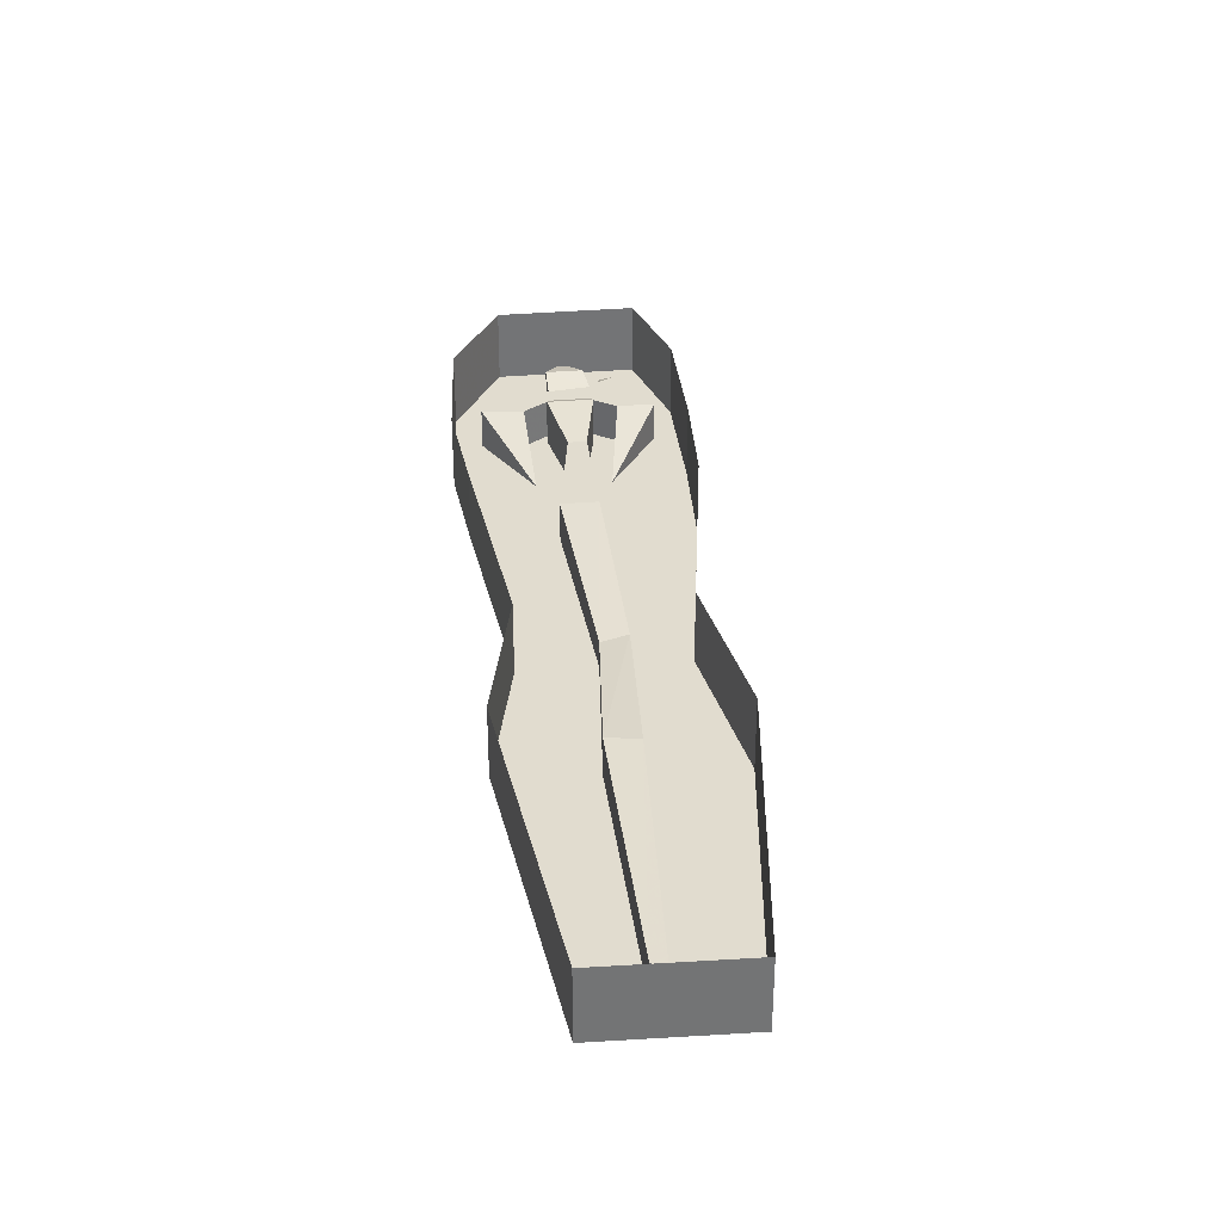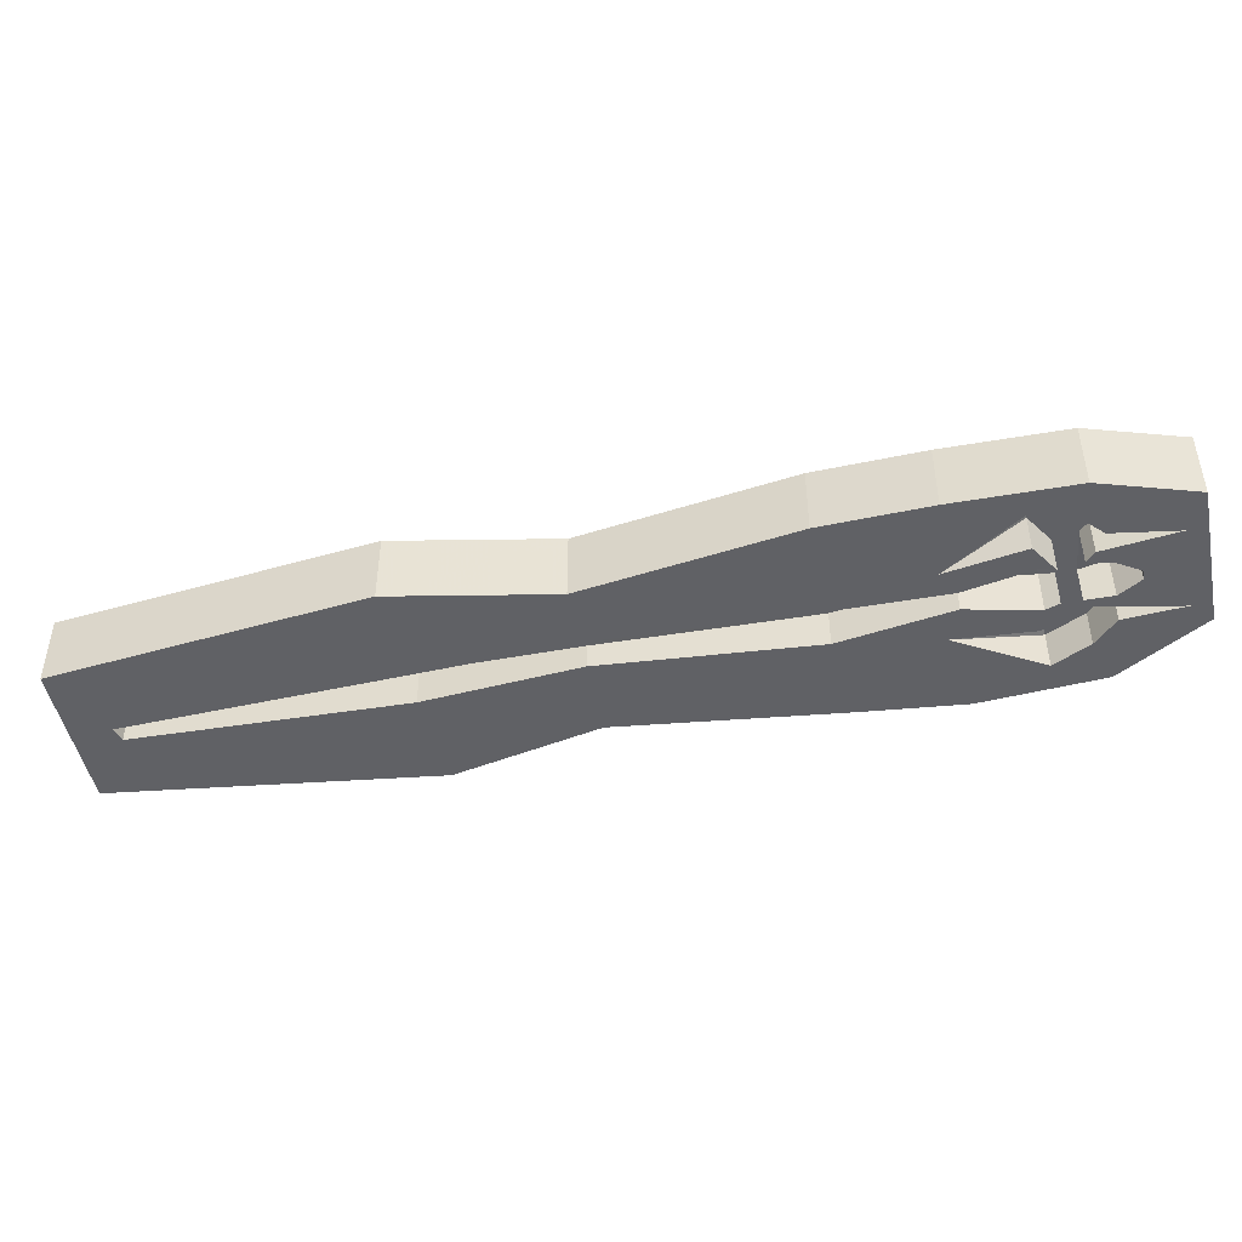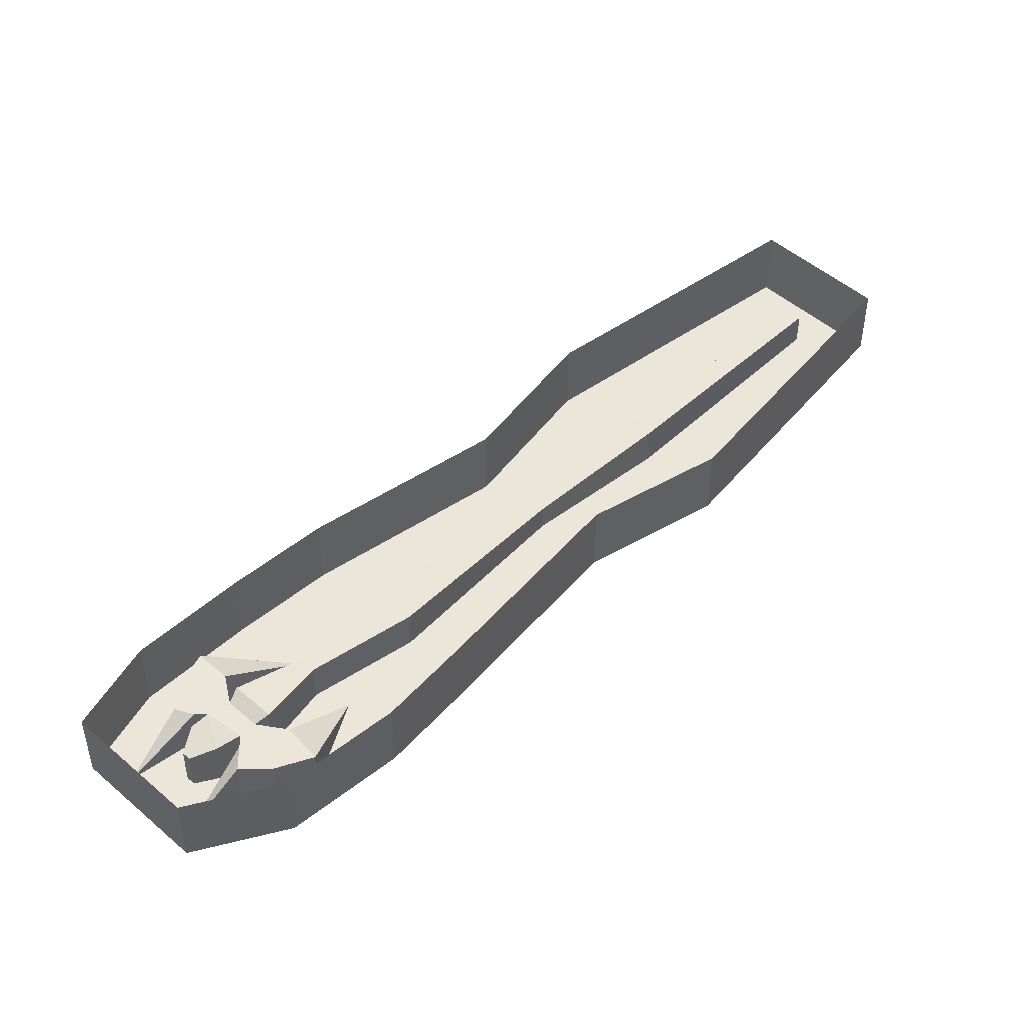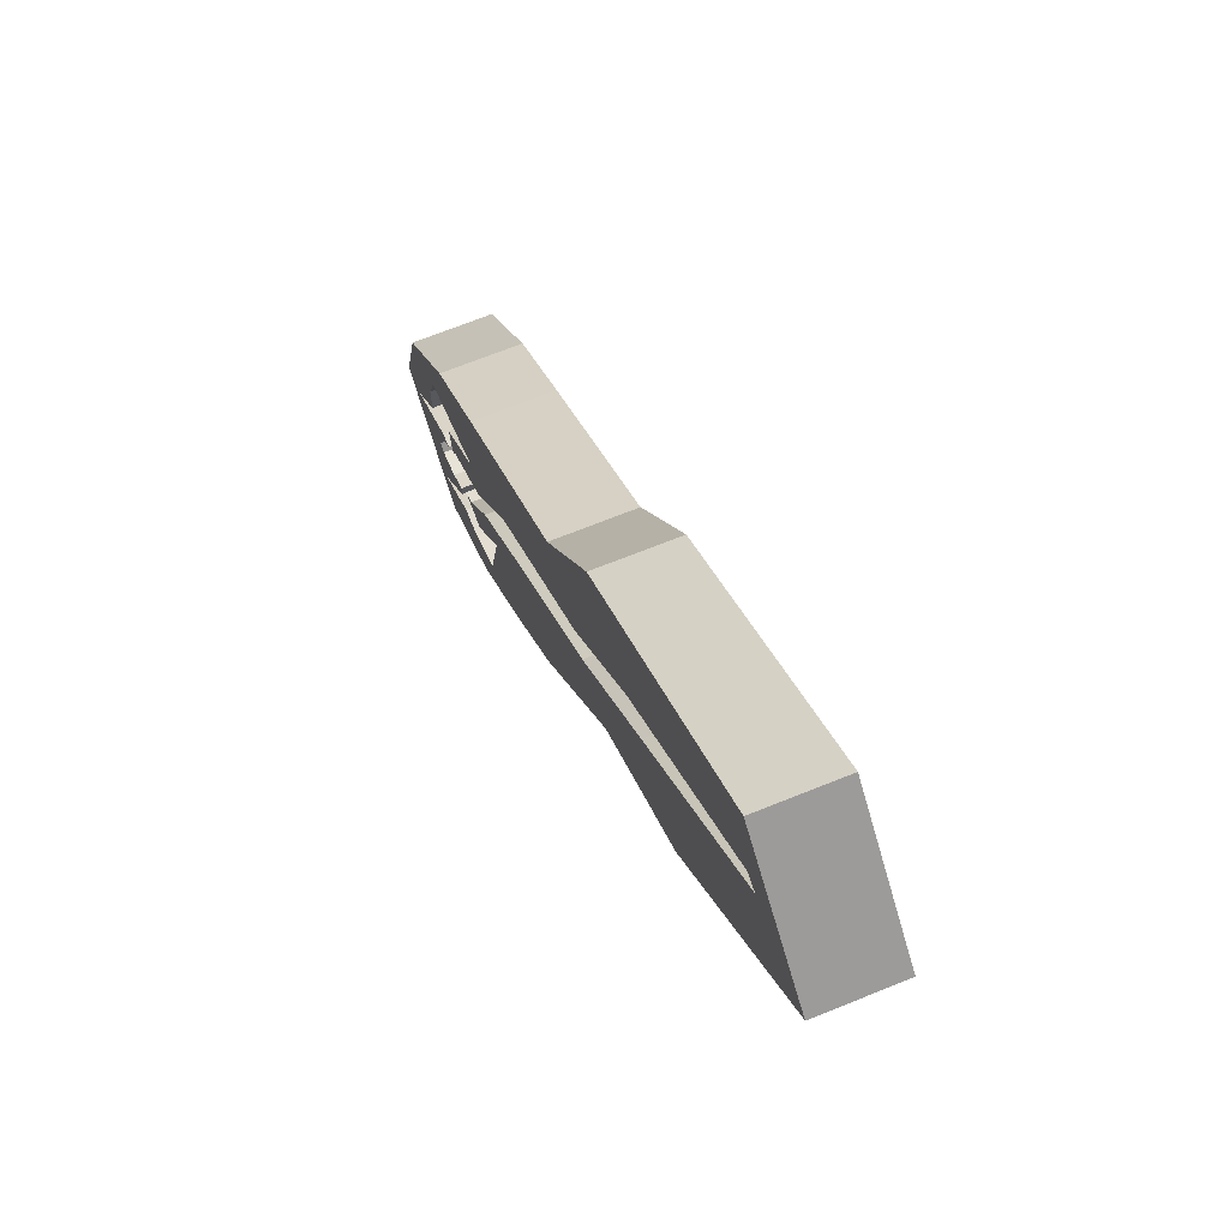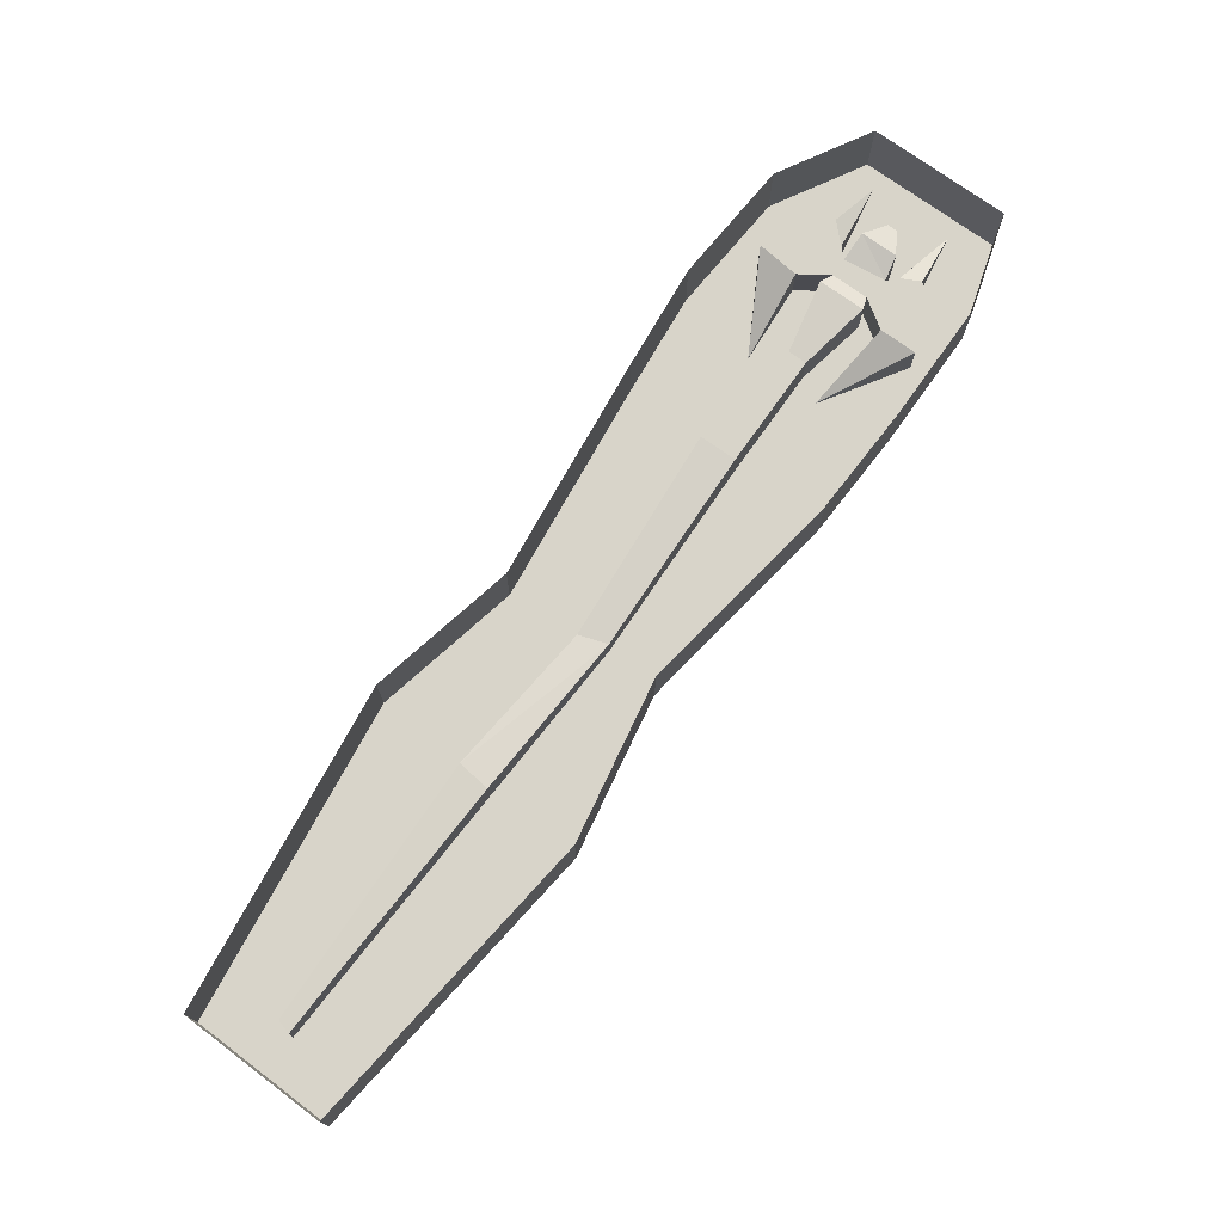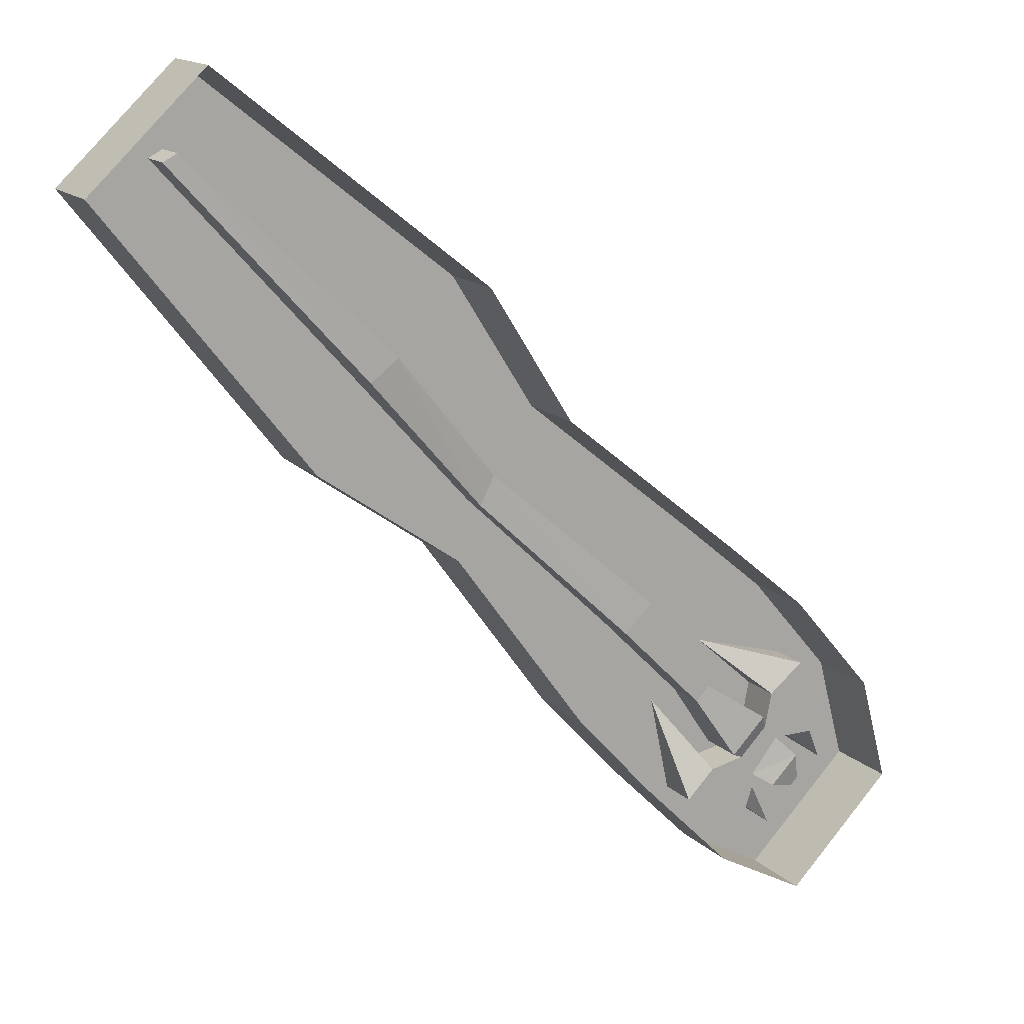
<metadata>
{"format":"obj","ext":"obj","renderer":"f3d","projection":"perspective","resolution":1024,"background":"white","views":[{"elev":34.3,"azim":38.5,"up":"+Y"},{"elev":-48.2,"azim":145.9,"up":"+Y"},{"elev":46.9,"azim":-91.0,"up":"+Y"},{"elev":69.0,"azim":68.0,"up":"+Z"},{"elev":75.5,"azim":80.4,"up":"+Y"},{"elev":15.1,"azim":151.7,"up":"+Z"}]}
</metadata>
<code>
v -0.3125 -0.03125 -0.3672
v -0.3672 -0.07812 -0.4375
v -0.3047 -0.03125 -0.3906
v -0.2969 -0.03125 -0.3281
v -0.3125 -0.03125 -0.3516
v -0.3125 -0.07812 -0.3516
v -0.3125 -0.07812 -0.3672
v -0.3359 -0.07812 -0.3672
v -0.3672 -0.07812 -0.375
v -0.375 -0.07812 -0.3672
v -0.4375 -0.07812 -0.3672
v -0.4688 -0.07812 -0.3672
v -0.3516 -0.07812 -0.4844
v -0.3047 -0.07812 -0.3906
v -0.2734 -0.03125 -0.3906
v -0.2578 -0.03125 -0.3359
v -0.2578 -0.07812 -0.3359
v -0.2969 -0.07812 -0.3281
v -0.2812 -0.07812 -0.3203
v -0.2812 -0.02344 -0.3203
v -0.3281 -0.03125 -0.2969
v -0.3438 -0.03125 -0.3125
v -0.3672 -0.02344 -0.3359
v -0.3359 -0.02344 -0.3672
v -0.375 -0.03125 -0.3672
v -0.3672 -0.07812 -0.3359
v -0.3672 -0.03125 -0.375
v -0.3438 -0.07812 -0.3125
v -0.3594 -0.07812 -0.3125
v -0.3203 -0.02344 -0.2812
v -0.25 -0.07812 -0.2344
v -0.3203 -0.07812 -0.2812
v -0.3281 -0.07812 -0.2969
v -0.25 -0.03125 -0.2344
v -0.1719 -0.07812 -0.125
v -0.2656 -0.07812 -0.1953
v -0.3359 -0.07812 -0.2578
v -0.3359 -0.03125 -0.2578
v -0.3906 -0.03125 -0.3125
v -0.3594 -0.03125 -0.3125
v -0.2344 -0.03125 -0.25
v -0.2344 -0.07812 -0.25
v -0.1406 -0.03125 -0.1562
v -0.1719 -0.03125 -0.125
v 0.01562 -0.07812 0.03906
v -0.04688 -0.07812 0.1016
v -0.25 -0.07812 -0.0625
v -0.3438 -0.07812 -0.1406
v -0.375 -0.07812 -0.2266
v -0.375 -0.03125 -0.2266
v -0.1406 -0.07812 -0.1562
v 0.03125 -0.04688 0.007812
v 0.01562 -0.04688 0.03906
v 0.1328 -0.07812 0.1797
v 0.04688 -0.07812 0.25
v 0.04688 0.007812 0.25
v -0.04688 0.007812 0.1016
v -0.25 0.007812 -0.0625
v -0.3438 0.007812 -0.1406
v -0.4375 -0.07812 -0.25
v -0.3906 -0.07812 -0.2734
v -0.3906 -0.03125 -0.2734
v -0.3906 -0.07812 -0.3125
v 0.03125 -0.07812 0.007812
v -0.0625 -0.07812 -0.2344
v 0.08594 -0.07812 -0.03125
v 0.1641 -0.07812 0.1562
v 0.1641 -0.03125 0.1562
v 0.1328 -0.03125 0.1797
v 0.3594 -0.07812 0.3984
v 0.3438 -0.07812 0.4844
v 0.3438 0.007812 0.4844
v 0.3594 -0.03906 0.3984
v 0.375 -0.03906 0.3906
v 0.375 -0.07812 0.3906
v 0.4688 -0.07812 0.3672
v 0.4688 0.007812 0.3672
v 0.2422 -0.07812 0.07812
v 0.2422 0.007812 0.07812
v -0.2266 -0.03125 -0.3672
v -0.2031 -0.07812 -0.2578
v -0.2734 -0.07812 -0.3906
v -0.2266 -0.07812 -0.3672
v -0.1484 -0.07812 -0.3281
v -0.1484 0.007812 -0.3281
v -0.0625 0.007812 -0.2344
v 0.08594 0.007812 -0.03125
v -0.25 -0.07812 -0.4297
v -0.3516 0.007812 -0.4844
v -0.25 0.007812 -0.4297
v -0.4375 0.007812 -0.25
v -0.4688 0.007812 -0.3672
f 1 2 3
f 1 3 4
f 1 4 5
f 3 15 4
f 4 15 16
f 4 20 21
f 4 21 5
f 5 21 22
f 5 22 23
f 5 23 24
f 25 27 23
f 24 23 27
f 30 21 20
f 30 20 34
f 21 38 39
f 21 39 40
f 21 40 22
f 41 34 20
f 41 43 44
f 41 44 34
f 36 50 38
f 43 52 53
f 43 53 44
f 50 62 38
f 38 62 39
f 39 11 40
f 52 68 69
f 52 69 53
f 73 69 68
f 73 68 74
f 16 15 80
f 16 80 81
f 1 5 6
f 1 6 7
f 1 7 2
f 2 14 3
f 3 14 15
f 4 16 17
f 4 17 18
f 4 18 19
f 4 19 20
f 5 24 6
f 6 24 8
f 25 26 10
f 25 10 9
f 25 9 27
f 25 23 26
f 26 23 22
f 26 22 28
f 24 27 9
f 24 9 8
f 30 31 32
f 30 32 33
f 30 33 21
f 30 34 31
f 31 34 35
f 33 37 38
f 33 38 21
f 22 40 29
f 22 29 28
f 41 20 19
f 41 19 42
f 41 42 43
f 34 44 35
f 35 44 45
f 36 49 50
f 36 38 37
f 43 42 51
f 43 51 52
f 44 53 45
f 45 53 54
f 49 61 62
f 49 62 50
f 39 62 61
f 39 61 63
f 39 63 11
f 40 11 29
f 64 52 51
f 64 67 68
f 64 68 52
f 53 69 54
f 54 69 70
f 73 70 69
f 73 74 70
f 70 74 75
f 67 74 68
f 74 67 75
f 16 81 17
f 14 82 15
f 15 82 80
f 80 82 83
f 80 83 81
f 2 7 8
f 2 8 9
f 2 9 10
f 2 10 11
f 2 11 12
f 2 12 13
f 2 13 14
f 6 8 7
f 26 28 29
f 26 29 11
f 26 11 10
f 31 35 36
f 31 36 32
f 32 36 37
f 32 37 33
f 35 45 46
f 35 46 47
f 35 47 36
f 36 47 48
f 36 48 49
f 45 54 55
f 45 55 46
f 46 55 56
f 46 56 57
f 46 57 47
f 47 57 58
f 47 58 48
f 48 58 59
f 48 59 60
f 48 60 49
f 49 60 61
f 64 51 65
f 64 65 66
f 64 66 67
f 54 70 71
f 54 71 55
f 55 71 72
f 55 72 56
f 70 75 71
f 71 75 76
f 71 76 77
f 71 77 72
f 75 67 78
f 75 78 76
f 76 78 79
f 76 79 77
f 17 81 42
f 17 42 19
f 17 19 18
f 81 83 84
f 81 84 51
f 81 51 42
f 51 84 65
f 65 84 85
f 65 85 86
f 65 86 66
f 66 86 87
f 66 87 78
f 66 78 67
f 88 83 82
f 88 82 14
f 88 14 13
f 88 13 89
f 88 89 90
f 88 90 84
f 88 84 83
f 63 61 60
f 63 60 11
f 11 60 12
f 12 60 91
f 12 91 92
f 12 92 13
f 13 92 89
f 87 79 78
f 90 85 84
f 60 59 91

</code>
